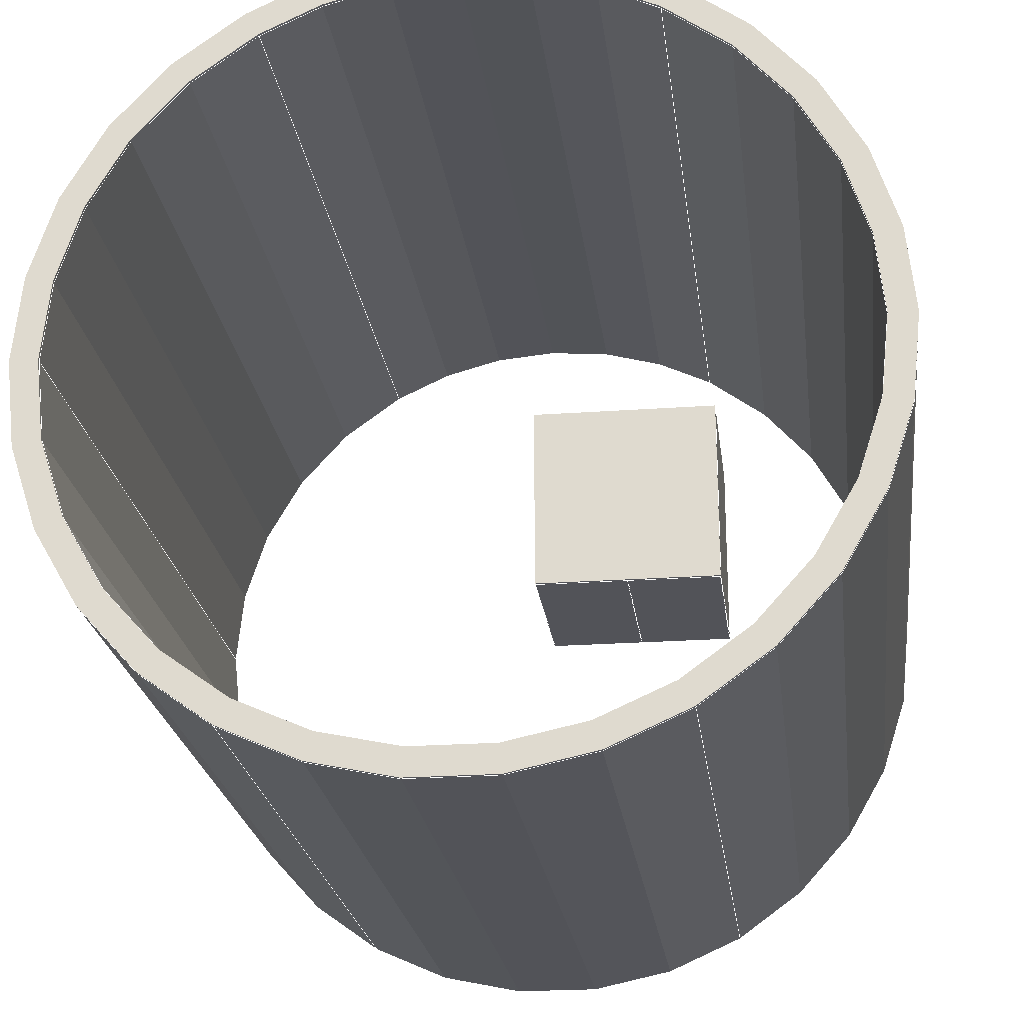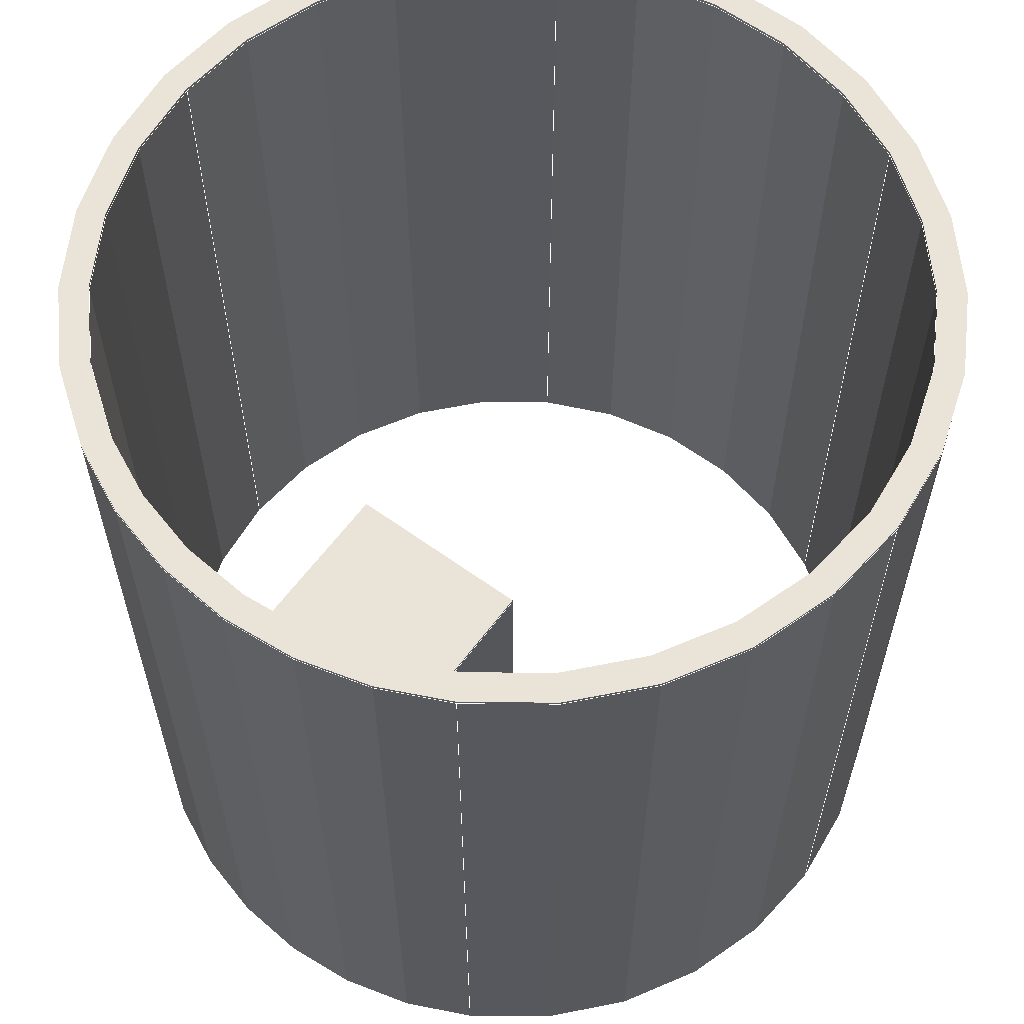
<metadata>
{"format":"obj","ext":"obj","renderer":"f3d","projection":"perspective","resolution":1024,"background":"white","views":[{"elev":-22.7,"azim":7.1,"up":"+Y"},{"elev":61.1,"azim":-143.5,"up":"+Z"}]}
</metadata>
<code>
v 0.015 0.02598 0.06
v 0.02007 0.02229 0.06
v 0.015 0.02598 3.185e-08
v 0.02007 0.02229 2.55e-07
v 0.02427 0.01763 0.06
v 0.02427 0.01763 -3.482e-08
v 0.02741 0.0122 0.06
v 0.02741 0.0122 -1.187e-07
v 0.02934 0.006237 0.06
v 0.02934 0.006237 2.68e-07
v 0.03 -3.81e-07 0.03
v 0.03 -6.495e-07 2.656e-07
v 0.03 -4.679e-07 0.06
v 0.014 0.02425 2.648e-08
v 0.009576 0.02631 1.184e-07
v 0.015 0.02598 3.185e-08
v 0.01026 0.02819 8.441e-08
v 0.004862 0.02757 3.461e-07
v 0.00521 0.02954 -5.462e-08
v 5.842e-07 0.028 -1.904e-08
v 4.839e-07 0.03 6.822e-08
v -0.005209 0.02954 7.716e-08
v -0.004861 0.02757 -9.176e-08
v -0.01026 0.02819 1.978e-07
v -0.009576 0.02631 -1.817e-09
v -0.015 0.02598 2.407e-07
v -0.014 0.02425 2.105e-07
v 0.014 0.02425 2.648e-08
v 0.014 0.02425 0.06
v 0.009576 0.02631 1.184e-07
v 0.009576 0.02631 0.06
v 0.004862 0.02757 3.461e-07
v 0.004862 0.02757 0.06
v 5.842e-07 0.028 -1.904e-08
v 1.337e-07 0.028 0.06
v -0.004861 0.02757 -9.176e-08
v -0.004862 0.02757 0.06
v -0.009576 0.02631 -1.817e-09
v -0.009577 0.02631 0.06
v -0.014 0.02425 2.105e-07
v -0.014 0.02425 0.06
v 0.015 0.02598 0.06
v 0.014 0.02425 0.06
v 0.02007 0.02229 0.06
v 0.01874 0.02081 0.06
v 0.02427 0.01763 0.06
v 0.02265 0.01646 0.06
v 0.02741 0.0122 0.06
v 0.02558 0.01139 0.06
v 0.02934 0.006237 0.06
v 0.02739 0.005821 0.06
v 0.03 -4.679e-07 0.06
v 0.028 -5.601e-08 0.06
v -0.014 -0.02425 1.358e-07
v -0.01874 -0.02081 -1.111e-07
v -0.014 -0.02425 0.06
v -0.01874 -0.02081 0.06
v -0.02265 -0.01646 -1.368e-07
v -0.02265 -0.01646 0.06
v -0.02558 -0.01139 -4.181e-08
v -0.02558 -0.01139 0.06
v -0.02739 -0.005822 -7.576e-08
v -0.02739 -0.005822 0.06
v -0.028 -3.333e-07 -1.283e-07
v -0.028 -5.045e-07 0.06
v -0.014 -0.02425 0.06
v -0.015 -0.02598 0.06
v -0.008652 -0.02663 0.06
v -0.00927 -0.02853 0.06
v -0.002927 -0.02785 0.06
v -0.003136 -0.02984 0.06
v 0.003136 -0.02984 0.06
v 0.002927 -0.02785 0.06
v 0.00927 -0.02853 0.06
v 0.008653 -0.02663 0.06
v 0.015 -0.02598 0.06
v 0.014 -0.02425 0.06
v -0.015 -0.02598 9.127e-08
v -0.02007 -0.02229 1.223e-07
v -0.014 -0.02425 1.358e-07
v -0.01874 -0.02081 -1.111e-07
v -0.02427 -0.01763 1.214e-07
v -0.02265 -0.01646 -1.368e-07
v -0.02741 -0.0122 -2.036e-07
v -0.02558 -0.01139 -4.181e-08
v -0.02934 -0.006237 -1.482e-07
v -0.02739 -0.005822 -7.576e-08
v -0.028 -3.333e-07 -1.283e-07
v -0.03 2.298e-07 -1.09e-07
v -0.015 -0.02598 9.127e-08
v -0.009271 -0.02853 1.04e-07
v -0.015 -0.02598 0.06
v -0.00927 -0.02853 0.06
v -0.003136 -0.02984 1.051e-07
v -0.003136 -0.02984 0.06
v 0.003135 -0.02984 9.409e-08
v 0.003136 -0.02984 0.06
v 0.00927 -0.02853 2.138e-07
v 0.00927 -0.02853 0.06
v 0.015 -0.02598 -7.324e-08
v 0.015 -0.02598 0.06
v 0.015 -0.02598 -7.324e-08
v 0.014 -0.02425 1.718e-07
v 0.02007 -0.02229 -8.518e-08
v 0.01874 -0.02081 -1.779e-07
v 0.02427 -0.01763 1.946e-07
v 0.02265 -0.01646 1.178e-07
v 0.02741 -0.0122 -5.151e-08
v 0.02558 -0.01139 -1.076e-07
v 0.02934 -0.006238 1.649e-07
v 0.02739 -0.005821 6.125e-08
v 0.03 -6.495e-07 2.656e-07
v 0.028 7.813e-08 -1.047e-07
v -0.015 -0.02598 0.06
v -0.02007 -0.02229 0.06
v -0.015 -0.02598 9.127e-08
v -0.02007 -0.02229 1.223e-07
v -0.02427 -0.01763 0.06
v -0.02427 -0.01763 1.214e-07
v -0.02741 -0.0122 0.06
v -0.02741 -0.0122 -2.036e-07
v -0.02934 -0.006237 0.06
v -0.02934 -0.006237 -1.482e-07
v -0.03 1.533e-07 0.06
v -0.03 2.298e-07 -1.09e-07
v 0.014 -0.02425 0.06
v 0.01874 -0.02081 0.06
v 0.014 -0.02425 1.718e-07
v 0.01874 -0.02081 -1.779e-07
v 0.02265 -0.01646 0.06
v 0.02265 -0.01646 1.178e-07
v 0.02558 -0.01139 0.06
v 0.02558 -0.01139 -1.076e-07
v 0.02739 -0.005821 0.06
v 0.02739 -0.005821 6.125e-08
v 0.028 -5.601e-08 0.06
v 0.028 7.813e-08 -1.047e-07
v -0.02007 -0.02229 0.06
v -0.01874 -0.02081 0.06
v -0.02427 -0.01763 0.06
v -0.02265 -0.01646 0.06
v -0.02741 -0.0122 0.06
v -0.02558 -0.01139 0.06
v -0.02934 -0.006237 0.06
v -0.02739 -0.005822 0.06
v -0.03 1.533e-07 0.06
v -0.028 -5.045e-07 0.06
v 0.009576 0.02631 0.06
v 0.01026 0.02819 0.06
v 0.004862 0.02757 0.06
v 0.005209 0.02954 0.06
v 1.337e-07 0.028 0.06
v 3.959e-07 0.03 0.06
v -0.005209 0.02954 0.06
v -0.004862 0.02757 0.06
v -0.01026 0.02819 0.06
v -0.009577 0.02631 0.06
v -0.015 0.02598 0.06
v -0.014 0.02425 0.06
v -0.015 0.02598 2.407e-07
v -0.02007 0.02229 -1.143e-07
v -0.015 0.02598 0.06
v -0.02007 0.02229 0.06
v -0.02427 0.01763 2.648e-08
v -0.02427 0.01763 0.06
v -0.02741 0.0122 -7.148e-08
v -0.02741 0.0122 0.06
v -0.02934 0.006237 -5.716e-09
v -0.02934 0.006237 0.06
v -0.03 2.298e-07 -1.09e-07
v -0.03 1.533e-07 0.06
v 0.014 0.02425 2.648e-08
v 0.01874 0.02081 -4.822e-08
v 0.014 0.02425 0.06
v 0.01874 0.02081 0.06
v 0.02265 0.01646 8.109e-08
v 0.02265 0.01646 0.06
v 0.02558 0.01139 5.357e-09
v 0.02558 0.01139 0.06
v 0.02739 0.005821 7.696e-09
v 0.02739 0.005821 0.06
v 0.028 2.655e-07 0.03
v 0.028 -5.601e-08 0.06
v 0.028 7.813e-08 -1.047e-07
v -0.02007 0.02229 -1.143e-07
v -0.01873 0.02081 -1.168e-07
v -0.02427 0.01763 2.648e-08
v -0.02265 0.01646 5.449e-08
v -0.02741 0.0122 -7.148e-08
v -0.02558 0.01139 -1.291e-07
v -0.02934 0.006237 -5.716e-09
v -0.02739 0.005822 1.217e-07
v 0.02007 -0.02229 0.06
v 0.01874 -0.02081 0.06
v 0.02427 -0.01763 0.06
v 0.02265 -0.01646 0.06
v 0.02741 -0.0122 0.06
v 0.02558 -0.01139 0.06
v 0.02934 -0.006237 0.06
v 0.02739 -0.005821 0.06
v 0.015 -0.02598 -7.324e-08
v 0.02007 -0.02229 -8.518e-08
v 0.015 -0.02598 0.06
v 0.02007 -0.02229 0.06
v 0.02427 -0.01763 1.946e-07
v 0.02427 -0.01763 0.06
v 0.02741 -0.0122 -5.151e-08
v 0.02741 -0.0122 0.06
v 0.02934 -0.006238 1.649e-07
v 0.02934 -0.006237 0.06
v 0.03 -6.495e-07 2.656e-07
v 0.03 -4.679e-07 0.06
v 0.02007 0.02229 2.55e-07
v 0.01874 0.02081 -4.822e-08
v 0.02427 0.01763 -3.482e-08
v 0.02265 0.01646 8.109e-08
v 0.02741 0.0122 -1.187e-07
v 0.02558 0.01139 5.357e-09
v 0.02934 0.006237 2.68e-07
v 0.02739 0.005821 7.696e-09
v -0.014 0.02425 0.06
v -0.01874 0.02081 0.06
v -0.014 0.02425 2.105e-07
v -0.01873 0.02081 -1.168e-07
v -0.02265 0.01646 0.06
v -0.02265 0.01646 5.449e-08
v -0.02558 0.01139 0.06
v -0.02558 0.01139 -1.291e-07
v -0.02739 0.005822 0.06
v -0.02739 0.005822 1.217e-07
v -0.028 -5.045e-07 0.06
v -0.028 -3.333e-07 -1.283e-07
v 0.015 0.02598 3.185e-08
v 0.01026 0.02819 8.441e-08
v 0.015 0.02598 0.06
v 0.01026 0.02819 0.06
v 0.00521 0.02954 -5.462e-08
v 0.005209 0.02954 0.06
v 4.839e-07 0.03 6.822e-08
v 3.959e-07 0.03 0.06
v -0.005209 0.02954 7.716e-08
v -0.005209 0.02954 0.06
v -0.01026 0.02819 1.978e-07
v -0.01026 0.02819 0.06
v -0.015 0.02598 2.407e-07
v -0.015 0.02598 0.06
v -0.014 -0.02425 0.06
v -0.008652 -0.02663 0.06
v -0.014 -0.02425 1.358e-07
v -0.008652 -0.02663 -1.273e-07
v -0.002927 -0.02785 0.06
v -0.002927 -0.02785 1.156e-08
v 0.002927 -0.02785 0.06
v 0.002927 -0.02785 1.789e-07
v 0.008653 -0.02663 0.06
v 0.008652 -0.02663 -1.046e-07
v 0.014 -0.02425 0.06
v 0.014 -0.02425 1.718e-07
v -0.02007 0.02229 0.06
v -0.01874 0.02081 0.06
v -0.02427 0.01763 0.06
v -0.02265 0.01646 0.06
v -0.02741 0.0122 0.06
v -0.02558 0.01139 0.06
v -0.02934 0.006237 0.06
v -0.02739 0.005822 0.06
v -0.008652 -0.02663 -1.273e-07
v -0.009271 -0.02853 1.04e-07
v -0.002927 -0.02785 1.156e-08
v -0.003136 -0.02984 1.051e-07
v 0.002927 -0.02785 1.789e-07
v 0.003135 -0.02984 9.409e-08
v 0.00927 -0.02853 2.138e-07
v 0.008652 -0.02663 -1.046e-07
v 0.015 0.02598 0.0598
v 0.015 0.02598 -0.0002
v 0.014 0.02425 -0.0002
v 0.014 0.02425 0.0598
v -0.015 -0.02598 -0.0001999
v -0.015 -0.02598 0.0598
v -0.014 -0.02425 0.0598
v -0.014 -0.02425 -0.0001999
v 0.02007 0.02229 0.0598
v 0.02427 0.01763 0.0598
v 0.02741 0.0122 0.0598
v 0.02934 0.006237 0.0598
v 0.03 -4.679e-07 0.0598
v 0.03 -3.81e-07 0.0298
v 0.03 -6.495e-07 -0.0001997
v 0.02934 0.006237 -0.0001997
v 0.02741 0.0122 -0.0002001
v 0.02427 0.01763 -0.0002
v 0.02007 0.02229 -0.0001997
v 0.009576 0.02631 -0.0001999
v 0.004862 0.02757 -0.0001997
v 5.842e-07 0.028 -0.0002
v -0.004861 0.02757 -0.0002001
v -0.009576 0.02631 -0.0002
v -0.014 0.02425 -0.0001998
v -0.015 0.02598 -0.0001998
v -0.01026 0.02819 -0.0001998
v -0.005209 0.02954 -0.0001999
v 4.839e-07 0.03 -0.0001999
v 0.00521 0.02954 -0.0002001
v 0.01026 0.02819 -0.0001999
v 0.009576 0.02631 0.0598
v 0.004862 0.02757 0.0598
v 1.337e-07 0.028 0.0598
v -0.004862 0.02757 0.0598
v -0.009577 0.02631 0.0598
v -0.014 0.02425 0.0598
v 0.01874 0.02081 0.0598
v 0.02265 0.01646 0.0598
v 0.02558 0.01139 0.0598
v 0.02739 0.005821 0.0598
v 0.028 -5.601e-08 0.0598
v -0.01874 -0.02081 -0.0002001
v -0.02265 -0.01646 -0.0002001
v -0.02558 -0.01139 -0.0002
v -0.02739 -0.005822 -0.0002001
v -0.028 -3.333e-07 -0.0002001
v -0.028 -5.045e-07 0.0598
v -0.02739 -0.005822 0.0598
v -0.02558 -0.01139 0.0598
v -0.02265 -0.01646 0.0598
v -0.01874 -0.02081 0.0598
v -0.00927 -0.02853 0.0598
v -0.003136 -0.02984 0.0598
v 0.003136 -0.02984 0.0598
v 0.00927 -0.02853 0.0598
v 0.015 -0.02598 0.0598
v 0.014 -0.02425 0.0598
v 0.008653 -0.02663 0.0598
v 0.002927 -0.02785 0.0598
v -0.002927 -0.02785 0.0598
v -0.008652 -0.02663 0.0598
v -0.02007 -0.02229 -0.0001999
v -0.02427 -0.01763 -0.0001999
v -0.02741 -0.0122 -0.0002002
v -0.02934 -0.006237 -0.0002001
v -0.03 2.298e-07 -0.0002001
v -0.009271 -0.02853 -0.0001999
v -0.003136 -0.02984 -0.0001999
v 0.003135 -0.02984 -0.0001999
v 0.00927 -0.02853 -0.0001998
v 0.015 -0.02598 -0.0002001
v 0.014 -0.02425 -0.0001998
v -0.015 0.02598 0.0598
v 0.01874 -0.02081 -0.0002002
v 0.02265 -0.01646 -0.0001999
v 0.02558 -0.01139 -0.0002001
v 0.02739 -0.005821 -0.0001999
v 0.028 7.813e-08 -0.0002001
v 0.02934 -0.006238 -0.0001998
v 0.02741 -0.0122 -0.0002001
v 0.02427 -0.01763 -0.0001998
v 0.02007 -0.02229 -0.0002001
v -0.02007 -0.02229 0.0598
v -0.02427 -0.01763 0.0598
v -0.02741 -0.0122 0.0598
v -0.02934 -0.006237 0.0598
v -0.03 1.533e-07 0.0598
v 0.01874 -0.02081 0.0598
v 0.02265 -0.01646 0.0598
v 0.02558 -0.01139 0.0598
v 0.02739 -0.005821 0.0598
v 0.01026 0.02819 0.0598
v 0.005209 0.02954 0.0598
v 3.959e-07 0.03 0.0598
v -0.005209 0.02954 0.0598
v -0.01026 0.02819 0.0598
v -0.02007 0.02229 -0.0002001
v -0.02427 0.01763 -0.0002
v -0.02741 0.0122 -0.0002001
v -0.02934 0.006237 -0.0002
v -0.02934 0.006237 0.0598
v -0.02741 0.0122 0.0598
v -0.02427 0.01763 0.0598
v -0.02007 0.02229 0.0598
v 0.01874 0.02081 -0.0002
v 0.02265 0.01646 -0.0001999
v 0.02558 0.01139 -0.0002
v 0.02739 0.005821 -0.0002
v -0.01873 0.02081 -0.0002001
v -0.02265 0.01646 -0.0001999
v -0.02558 0.01139 -0.0002001
v -0.02739 0.005822 -0.0001999
v 0.02007 -0.02229 0.0598
v 0.02427 -0.01763 0.0598
v 0.02741 -0.0122 0.0598
v 0.02934 -0.006237 0.0598
v -0.01874 0.02081 0.0598
v -0.02265 0.01646 0.0598
v -0.02558 0.01139 0.0598
v -0.02739 0.005822 0.0598
v 0.008652 -0.02663 -0.0002001
v 0.002927 -0.02785 -0.0001998
v -0.002927 -0.02785 -0.0002
v -0.008652 -0.02663 -0.0002001
v 0.007499 1.222e-07 1.42e-07
v -3.172e-07 8.938e-08 7.909e-08
v 0.0075 0.015 4.775e-08
v 4.737e-07 0.015 2.626e-08
v 0.0075 0.015 0.015
v 0.015 0.015 0.015
v 0.0075 0.015 4.775e-08
v 0.015 0.015 8.606e-08
v 0.0075 1.75e-07 0.015
v 0.015 -6.261e-08 0.015
v 0.0075 0.015 0.015
v 0.015 0.015 0.015
v 0.0075 1.75e-07 0.015
v 2.636e-08 -4.253e-07 0.015
v 0.007499 1.222e-07 1.42e-07
v -3.172e-07 8.938e-08 7.909e-08
v 2.636e-08 -4.253e-07 0.015
v 3.297e-07 0.015 0.015
v -3.172e-07 8.938e-08 7.909e-08
v 4.737e-07 0.015 2.626e-08
v 4.737e-07 0.015 2.626e-08
v 3.297e-07 0.015 0.015
v 0.015 0.015 0.015
v 0.015 -6.261e-08 0.015
v 0.015 0.015 8.606e-08
v 0.015 8.504e-08 1.435e-07
v 0.015 8.504e-08 1.435e-07
v 0.015 -6.261e-08 0.015
v 3.297e-07 0.015 0.015
v 2.636e-08 -4.253e-07 0.015
v 0.015 0.015 8.606e-08
v 0.015 8.504e-08 1.435e-07
v 0.0075 0.015 0.0148
v 0.0075 1.75e-07 0.0148
v 0.007499 1.222e-07 -0.0001999
v 0.0075 0.015 -0.0002
v -3.172e-07 8.938e-08 -0.0001999
v 4.737e-07 0.015 -0.0002
v 0.015 0.015 0.0148
v 0.015 0.015 -0.0001999
v 0.015 -6.261e-08 0.0148
v 2.636e-08 -4.253e-07 0.0148
v 3.297e-07 0.015 0.0148
v 0.015 8.504e-08 -0.0001999
v 0.01635 -2.143e-07 -0.0001999
v 1.153e-07 0.01635 -0.0001999
v -3.395e-07 1.254e-07 0.01615
f 1 2 3
f 3 2 4
f 4 2 5
f 6 5 7
f 8 7 9
f 10 9 11
f 12 10 11
f 9 13 11
f 10 8 9
f 8 6 7
f 6 4 5
f 14 15 16
f 16 15 17
f 17 15 18
f 19 18 20
f 21 20 22
f 21 19 20
f 20 23 22
f 22 23 24
f 24 23 25
f 26 25 27
f 26 24 25
f 19 17 18
f 28 29 30
f 30 29 31
f 32 31 33
f 34 33 35
f 36 35 37
f 38 37 39
f 40 39 41
f 40 38 39
f 38 36 37
f 36 34 35
f 34 32 33
f 32 30 31
f 42 43 44
f 44 43 45
f 46 45 47
f 48 47 49
f 50 49 51
f 52 51 53
f 52 50 51
f 50 48 49
f 48 46 47
f 46 44 45
f 54 55 56
f 56 55 57
f 57 55 58
f 59 58 60
f 61 60 62
f 63 62 64
f 65 63 64
f 63 61 62
f 61 59 60
f 59 57 58
f 66 67 68
f 68 67 69
f 70 69 71
f 72 70 71
f 72 73 70
f 72 74 73
f 73 74 75
f 75 74 76
f 77 75 76
f 70 68 69
f 78 79 80
f 80 79 81
f 81 79 82
f 83 82 84
f 85 84 86
f 87 86 88
f 87 85 86
f 86 89 88
f 85 83 84
f 83 81 82
f 90 91 92
f 92 91 93
f 93 91 94
f 95 94 96
f 97 96 98
f 99 98 100
f 101 99 100
f 99 97 98
f 97 95 96
f 95 93 94
f 102 103 104
f 104 103 105
f 106 105 107
f 108 107 109
f 110 109 111
f 112 111 113
f 112 110 111
f 110 108 109
f 108 106 107
f 106 104 105
f 114 115 116
f 116 115 117
f 117 115 118
f 119 118 120
f 121 120 122
f 123 122 124
f 125 123 124
f 123 121 122
f 121 119 120
f 119 117 118
f 126 127 128
f 128 127 129
f 129 127 130
f 131 130 132
f 133 132 134
f 135 134 136
f 137 135 136
f 135 133 134
f 133 131 132
f 131 129 130
f 67 66 138
f 138 66 139
f 140 139 141
f 142 141 143
f 144 143 145
f 146 145 147
f 146 144 145
f 144 142 143
f 142 140 141
f 140 138 139
f 43 42 148
f 148 42 149
f 150 149 151
f 152 151 153
f 154 152 153
f 154 155 152
f 154 156 155
f 155 156 157
f 157 156 158
f 159 157 158
f 152 150 151
f 150 148 149
f 160 161 162
f 162 161 163
f 163 161 164
f 165 164 166
f 167 166 168
f 169 168 170
f 171 169 170
f 169 167 168
f 167 165 166
f 165 163 164
f 172 173 174
f 174 173 175
f 175 173 176
f 177 176 178
f 179 178 180
f 181 180 182
f 183 181 182
f 180 184 182
f 181 179 180
f 179 177 178
f 177 175 176
f 26 27 185
f 185 27 186
f 187 186 188
f 189 188 190
f 191 190 192
f 89 192 88
f 89 191 192
f 191 189 190
f 189 187 188
f 187 185 186
f 76 193 77
f 77 193 194
f 194 193 195
f 196 195 197
f 198 197 199
f 200 199 53
f 200 198 199
f 199 52 53
f 198 196 197
f 196 194 195
f 201 202 203
f 203 202 204
f 204 202 205
f 206 205 207
f 208 207 209
f 210 209 211
f 212 210 211
f 210 208 209
f 208 206 207
f 206 204 205
f 16 213 14
f 14 213 214
f 214 213 215
f 216 215 217
f 218 217 219
f 220 219 112
f 113 220 112
f 220 218 219
f 218 216 217
f 216 214 215
f 221 222 223
f 223 222 224
f 224 222 225
f 226 225 227
f 228 227 229
f 230 229 231
f 232 230 231
f 230 228 229
f 228 226 227
f 226 224 225
f 233 234 235
f 235 234 236
f 236 234 237
f 238 237 239
f 240 239 241
f 242 241 243
f 244 243 245
f 246 244 245
f 244 242 243
f 242 240 241
f 240 238 239
f 238 236 237
f 247 248 249
f 249 248 250
f 250 248 251
f 252 251 253
f 254 253 255
f 256 255 257
f 258 256 257
f 256 254 255
f 254 252 253
f 252 250 251
f 158 259 159
f 159 259 260
f 260 259 261
f 262 261 263
f 264 263 265
f 266 265 146
f 147 266 146
f 266 264 265
f 264 262 263
f 262 260 261
f 80 267 78
f 78 267 268
f 268 267 269
f 270 269 271
f 272 271 273
f 272 270 271
f 271 274 273
f 273 274 102
f 102 274 103
f 270 268 269
f 400 401 402
f 402 401 403
f 404 405 406
f 406 405 407
f 408 409 410
f 410 409 411
f 412 413 414
f 414 413 415
f 416 417 418
f 418 417 419
f 406 420 404
f 404 420 421
f 422 423 424
f 424 423 425
f 414 426 412
f 412 426 427
f 410 428 408
f 408 428 429
f 402 430 400
f 400 430 431
l 275 276
l 276 277
l 277 278
l 278 275
l 279 280
l 280 281
l 281 282
l 282 279
l 275 283
l 283 284
l 284 285
l 285 286
l 286 287
l 287 288
l 288 289
l 289 290
l 290 291
l 291 292
l 292 293
l 293 276
l 277 294
l 294 295
l 295 296
l 296 297
l 297 298
l 298 299
l 299 300
l 300 301
l 301 302
l 302 303
l 303 304
l 304 305
l 305 276
l 278 306
l 306 307
l 307 308
l 308 309
l 309 310
l 310 311
l 311 299
l 278 312
l 312 313
l 313 314
l 314 315
l 315 316
l 316 287
l 282 317
l 317 318
l 318 319
l 319 320
l 320 321
l 321 322
l 322 323
l 323 324
l 324 325
l 325 326
l 326 281
l 280 327
l 327 328
l 328 329
l 329 330
l 330 331
l 331 332
l 332 333
l 333 334
l 334 335
l 335 336
l 336 281
l 279 337
l 337 338
l 338 339
l 339 340
l 340 341
l 341 321
l 279 342
l 342 343
l 343 344
l 344 345
l 345 346
l 346 331
l 346 347
l 347 332
l 300 348
l 348 311
l 347 349
l 349 350
l 350 351
l 351 352
l 352 353
l 353 289
l 289 354
l 354 355
l 355 356
l 356 357
l 357 346
l 280 358
l 358 359
l 359 360
l 360 361
l 361 362
l 362 341
l 332 363
l 363 364
l 364 365
l 365 366
l 366 316
l 316 353
l 322 362
l 275 367
l 367 368
l 368 369
l 369 370
l 370 371
l 371 348
l 300 372
l 372 373
l 373 374
l 374 375
l 375 341
l 362 376
l 376 377
l 377 378
l 378 379
l 379 348
l 277 380
l 380 381
l 381 382
l 382 383
l 383 353
l 299 384
l 384 385
l 385 386
l 386 387
l 387 321
l 331 388
l 388 389
l 389 390
l 390 391
l 391 287
l 311 392
l 392 393
l 393 394
l 394 395
l 395 322
l 347 396
l 396 397
l 397 398
l 398 399
l 399 282
l 432 433
l 433 434
l 434 435
l 435 432
l 434 436
l 436 437
l 437 435
l 432 438
l 438 439
l 439 435
l 433 440
l 440 438
l 433 441
l 441 436
l 441 442
l 442 437
l 442 432
l 440 443
l 443 439
l 434 443
l 444 436
l 436 445
l 445 436
l 436 446

</code>
